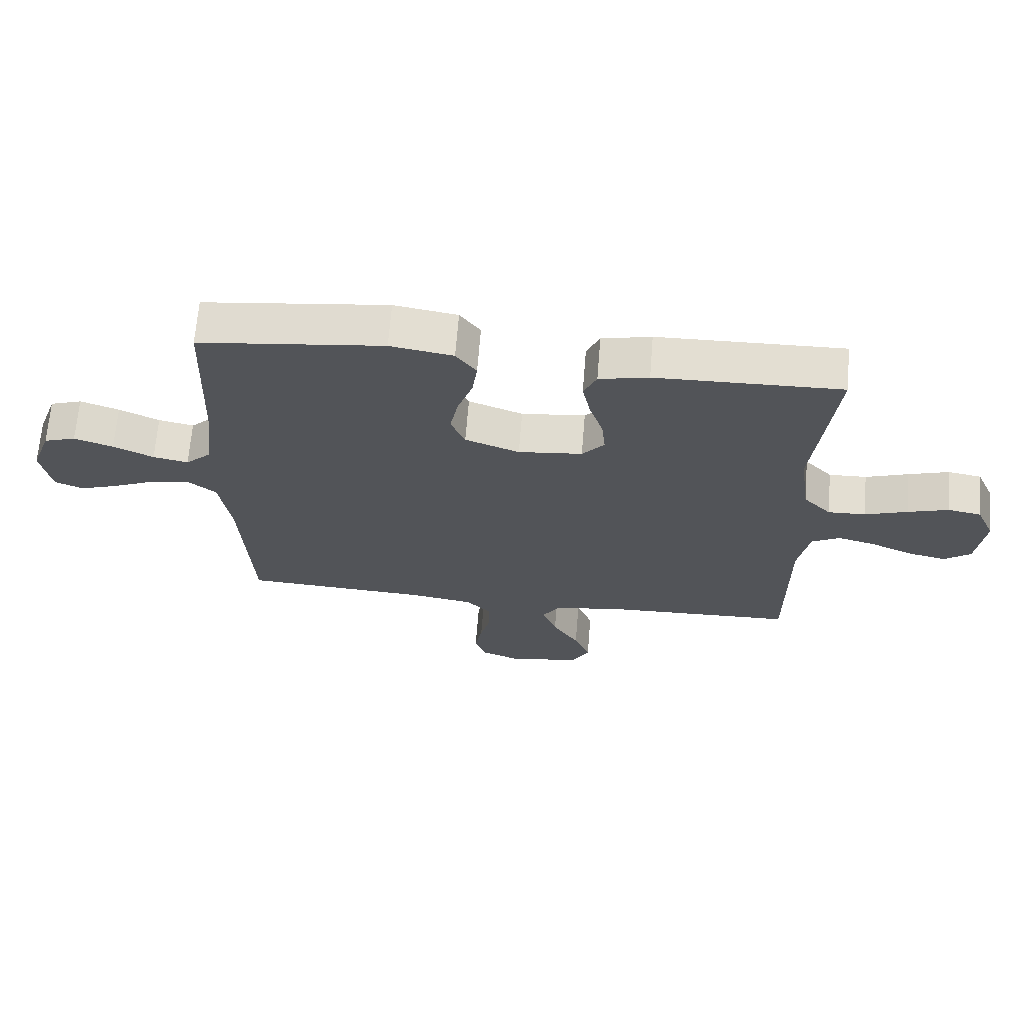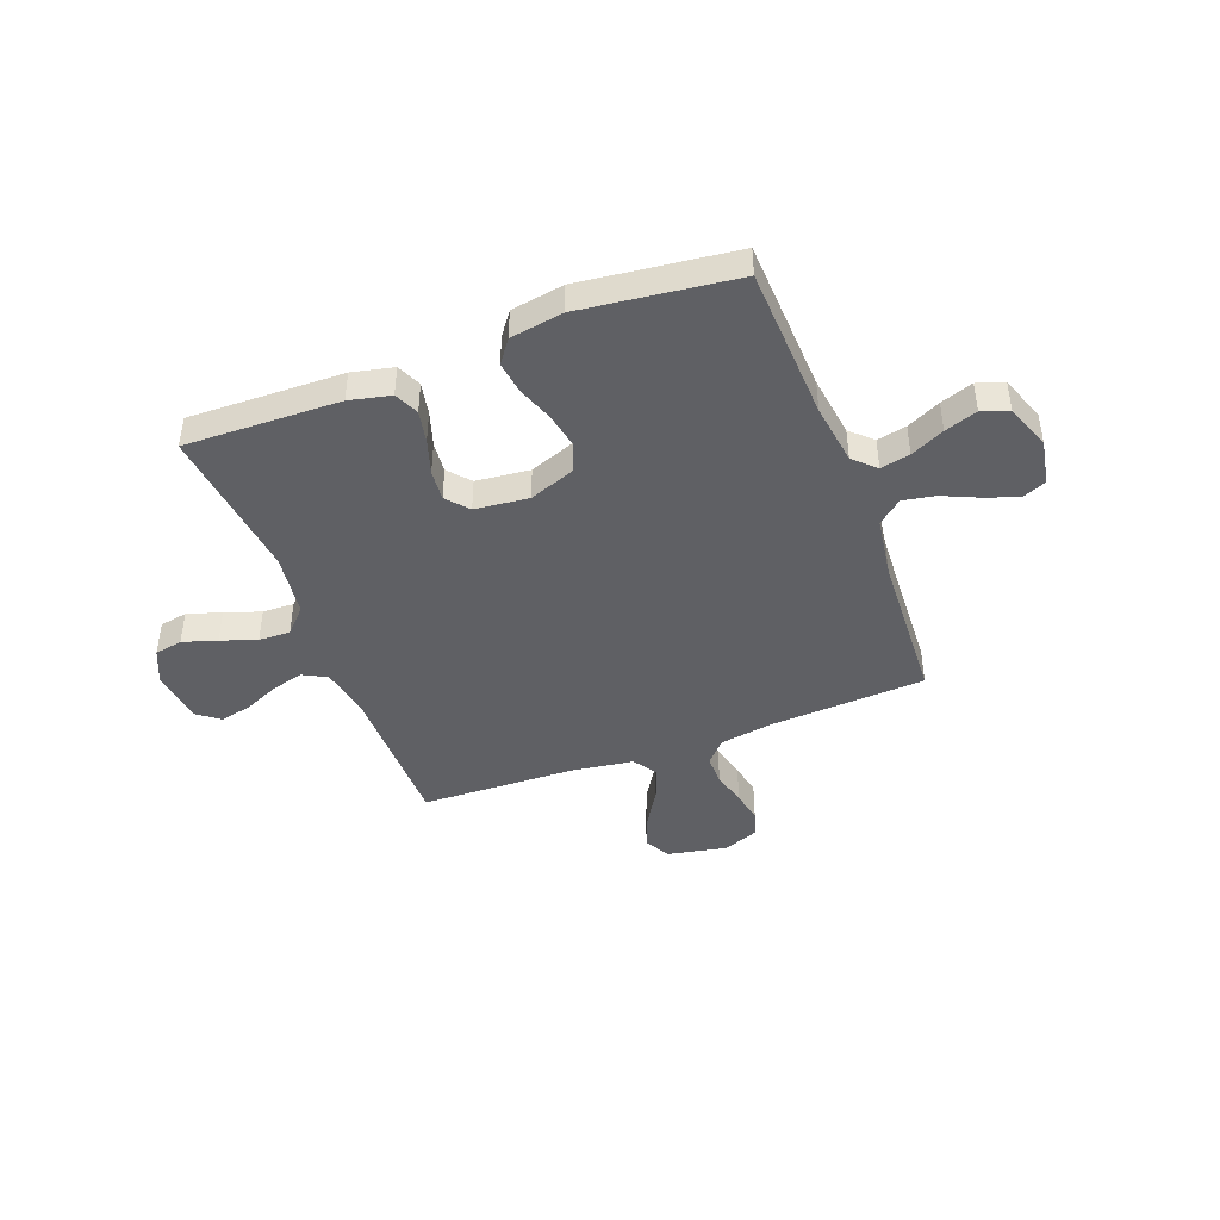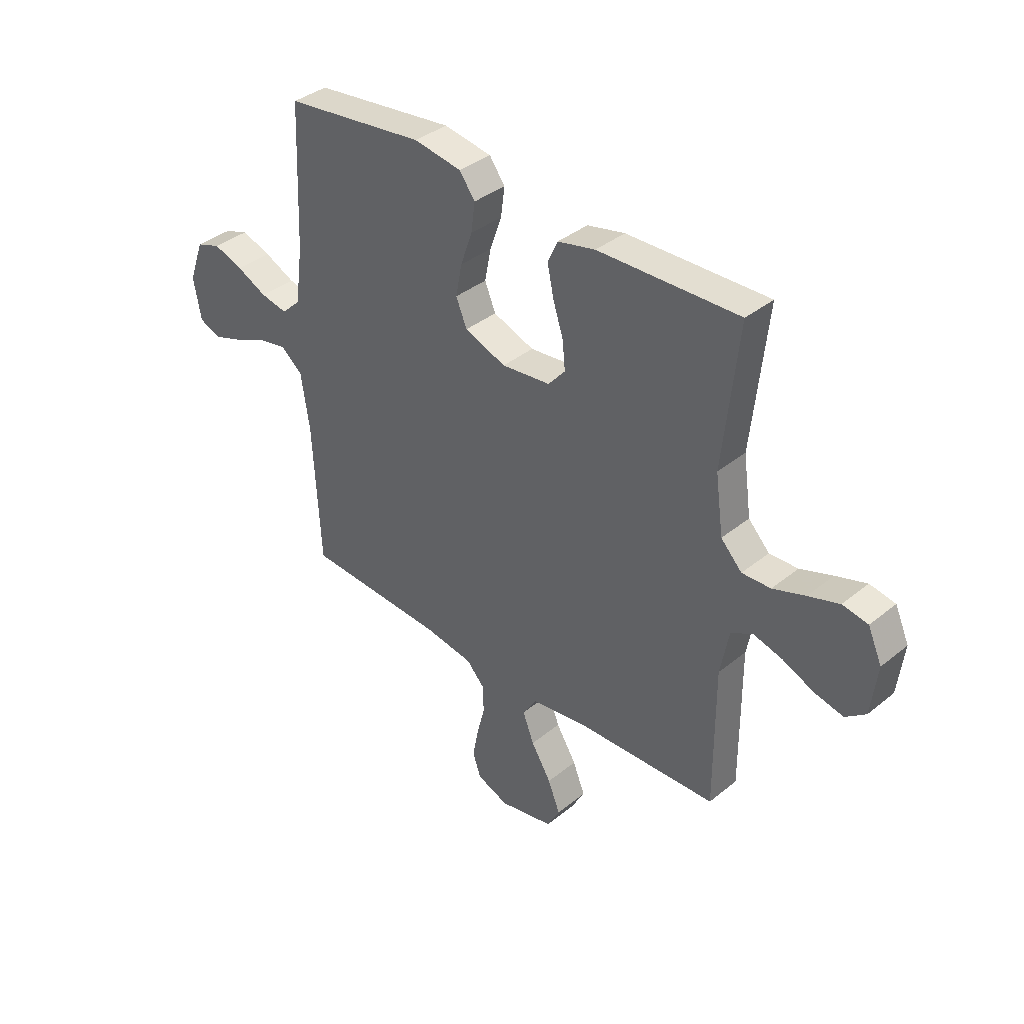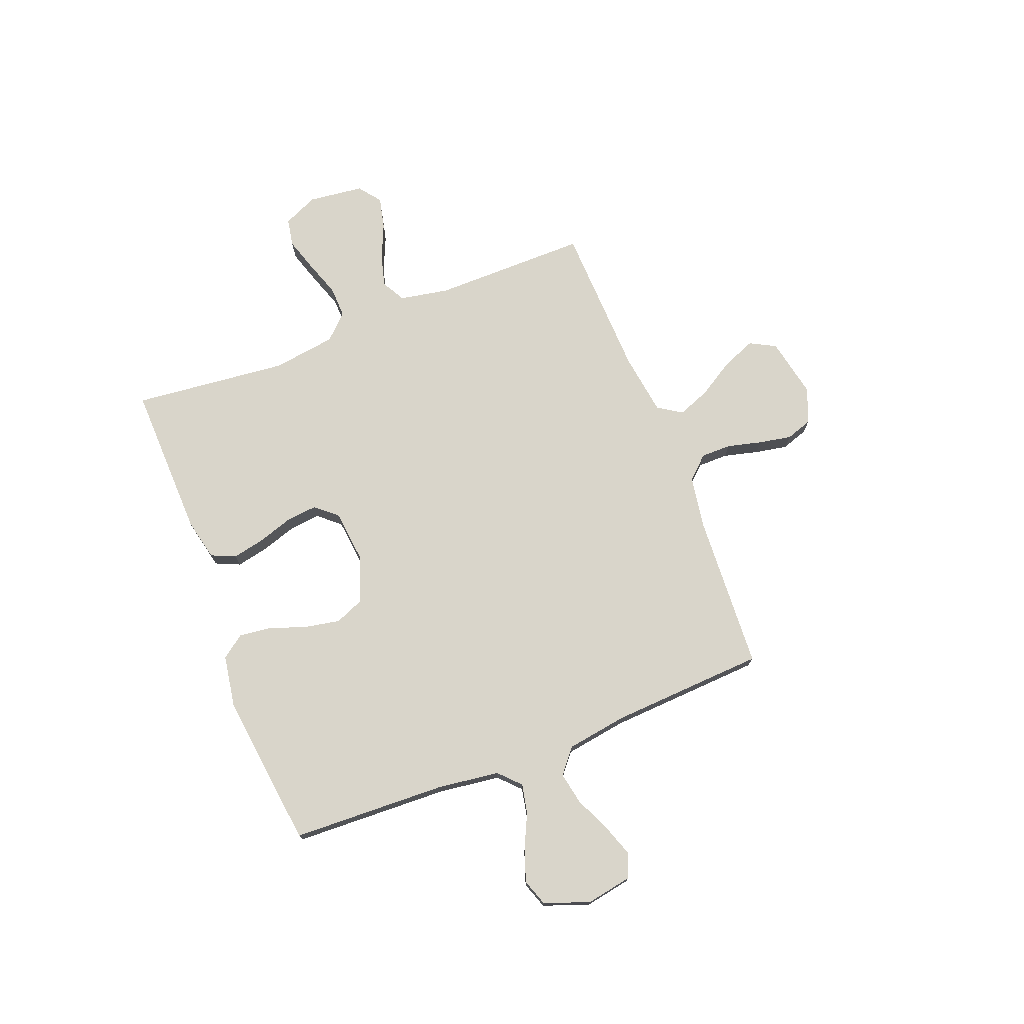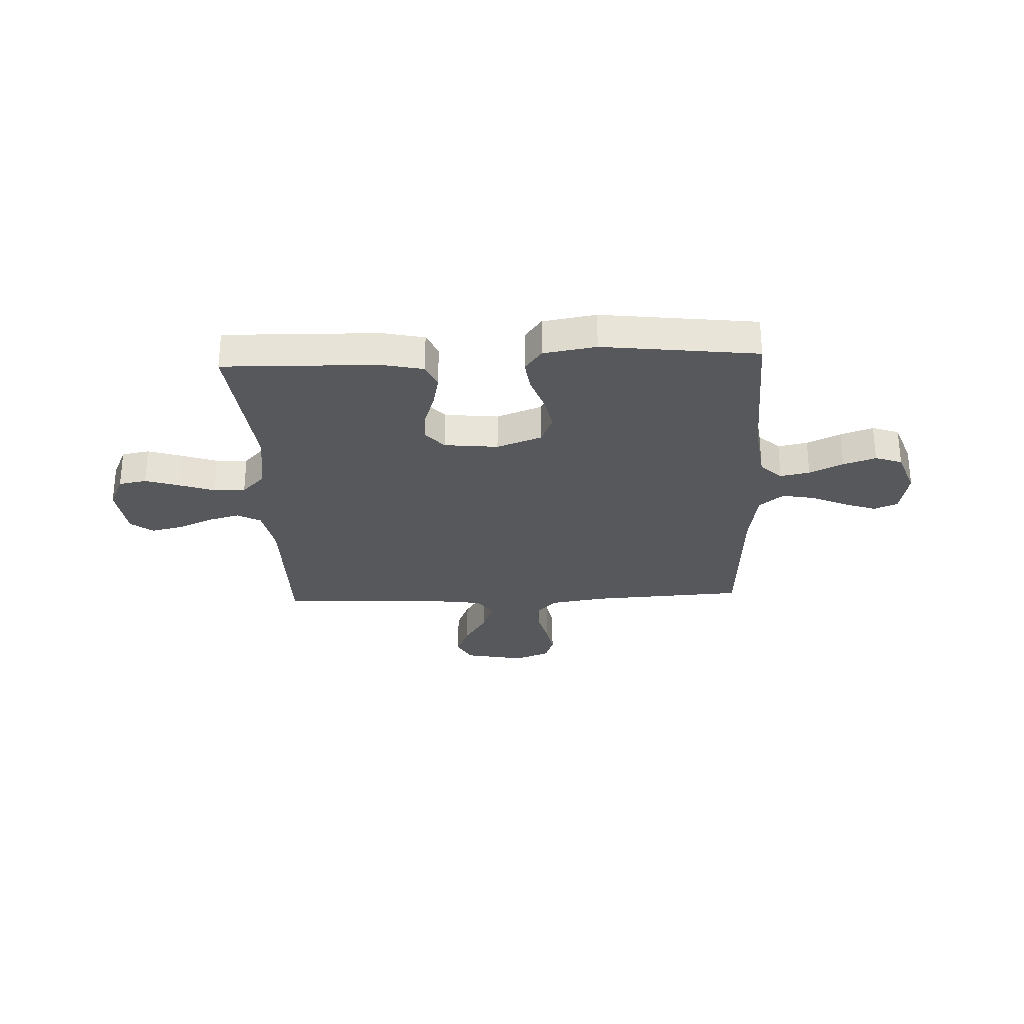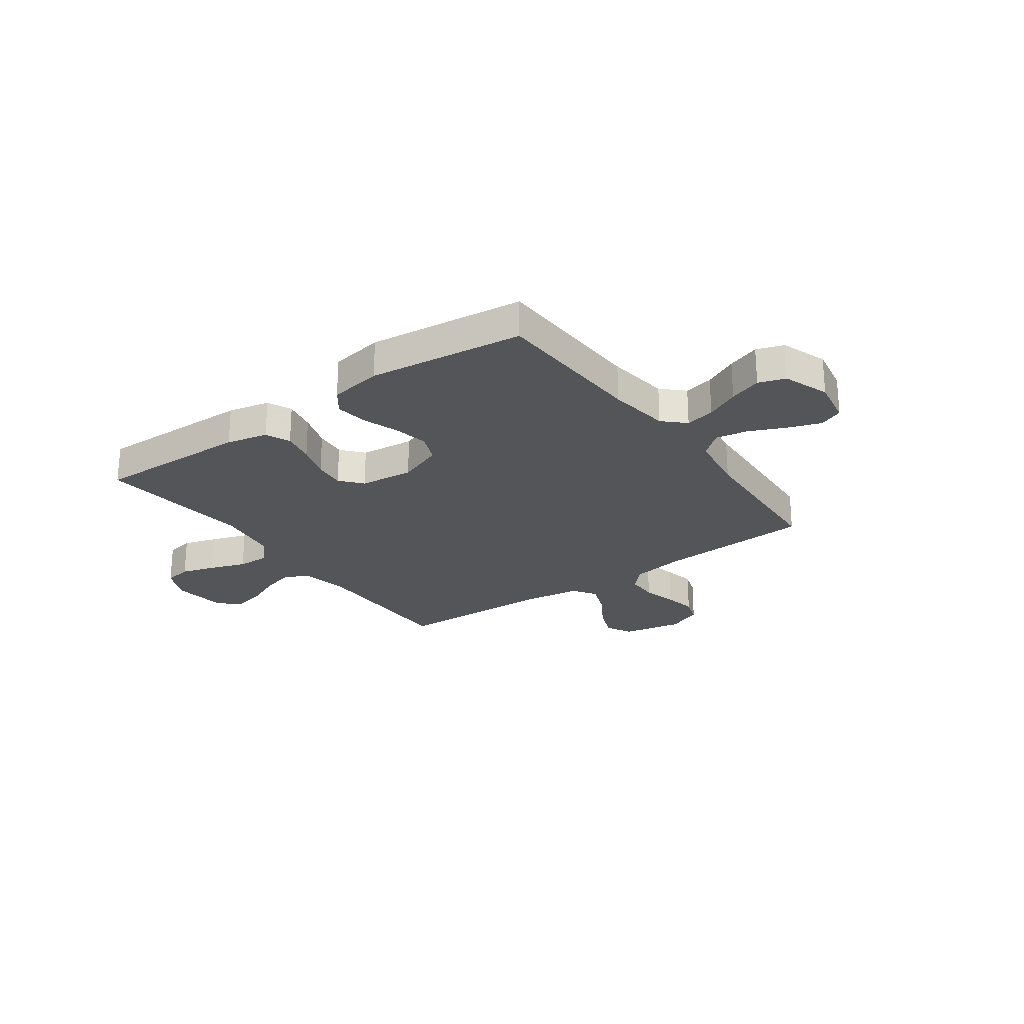
<metadata>
{"format":"obj","ext":"obj","renderer":"f3d","projection":"perspective","resolution":1024,"background":"white","views":[{"elev":67.0,"azim":-175.4,"up":"+Z"},{"elev":-43.6,"azim":20.8,"up":"+Y"},{"elev":37.3,"azim":-136.1,"up":"+Z"},{"elev":74.4,"azim":68.6,"up":"+Y"},{"elev":-28.3,"azim":2.5,"up":"+Y"},{"elev":-24.7,"azim":35.7,"up":"+Y"}]}
</metadata>
<code>
v 0.5 0.07 0.5
v 0.512 0.07 0.2
v 0.528 0.07 0.08
v 0.569 0.07 0.041
v 0.626 0.07 0.053
v 0.691 0.07 0.084
v 0.754 0.07 0.106
v 0.806 0.07 0.088
v 0.838 0.07 0
v 0.822 0.07 -0.089
v 0.776 0.07 -0.108
v 0.713 0.07 -0.086
v 0.644 0.07 -0.055
v 0.581 0.07 -0.043
v 0.534 0.07 -0.082
v 0.516 0.07 -0.2
v 0.5 0.07 -0.5
v 0.2 0.07 -0.517
v 0.096 0.07 -0.534
v 0.056 0.07 -0.577
v 0.056 0.07 -0.636
v 0.073 0.07 -0.703
v 0.085 0.07 -0.766
v 0.068 0.07 -0.817
v 0 0.07 -0.844
v -0.116 0.07 -0.821
v -0.143 0.07 -0.771
v -0.117 0.07 -0.706
v -0.074 0.07 -0.636
v -0.05 0.07 -0.573
v -0.08 0.07 -0.527
v -0.2 0.07 -0.51
v -0.5 0.07 -0.5
v -0.499 0.07 -0.2
v -0.517 0.07 -0.104
v -0.563 0.07 -0.079
v -0.625 0.07 -0.096
v -0.693 0.07 -0.126
v -0.754 0.07 -0.14
v -0.797 0.07 -0.107
v -0.81 0.07 0
v -0.78 0.07 0.067
v -0.726 0.07 0.077
v -0.66 0.07 0.056
v -0.591 0.07 0.032
v -0.53 0.07 0.03
v -0.485 0.07 0.077
v -0.468 0.07 0.2
v -0.5 0.07 0.5
v -0.2 0.07 0.493
v -0.12 0.07 0.475
v -0.099 0.07 0.428
v -0.112 0.07 0.365
v -0.134 0.07 0.297
v -0.14 0.07 0.237
v -0.104 0.07 0.195
v 0 0.07 0.184
v 0.088 0.07 0.217
v 0.111 0.07 0.273
v 0.098 0.07 0.341
v 0.073 0.07 0.412
v 0.065 0.07 0.474
v 0.098 0.07 0.519
v 0.2 0.07 0.536
v 0.5 0 0.5
v 0.512 0 0.2
v 0.528 0 0.08
v 0.569 0 0.041
v 0.626 0 0.053
v 0.691 0 0.084
v 0.754 0 0.106
v 0.806 0 0.088
v 0.838 0 0
v 0.822 0 -0.089
v 0.776 0 -0.108
v 0.713 0 -0.086
v 0.644 0 -0.055
v 0.581 0 -0.043
v 0.534 0 -0.082
v 0.516 0 -0.2
v 0.5 0 -0.5
v 0.2 0 -0.517
v 0.096 0 -0.534
v 0.056 0 -0.577
v 0.056 0 -0.636
v 0.073 0 -0.703
v 0.085 0 -0.766
v 0.068 0 -0.817
v 0 0 -0.844
v -0.116 0 -0.821
v -0.143 0 -0.771
v -0.117 0 -0.706
v -0.074 0 -0.636
v -0.05 0 -0.573
v -0.08 0 -0.527
v -0.2 0 -0.51
v -0.5 0 -0.5
v -0.499 0 -0.2
v -0.517 0 -0.104
v -0.563 0 -0.079
v -0.625 0 -0.096
v -0.693 0 -0.126
v -0.754 0 -0.14
v -0.797 0 -0.107
v -0.81 0 0
v -0.78 0 0.067
v -0.726 0 0.077
v -0.66 0 0.056
v -0.591 0 0.032
v -0.53 0 0.03
v -0.485 0 0.077
v -0.468 0 0.2
v -0.5 0 0.5
v -0.2 0 0.493
v -0.12 0 0.475
v -0.099 0 0.428
v -0.112 0 0.365
v -0.134 0 0.297
v -0.14 0 0.237
v -0.104 0 0.195
v 0 0 0.184
v 0.088 0 0.217
v 0.111 0 0.273
v 0.098 0 0.341
v 0.073 0 0.412
v 0.065 0 0.474
v 0.098 0 0.519
v 0.2 0 0.536
f 63 64 1 2
f 60 61 62 63
f 59 60 63 2
f 58 59 2 3
f 57 58 3 4
f 56 57 4
f 51 52 53 54
f 51 54 55
f 48 49 50 51
f 47 48 51 55
f 46 47 55 56
f 42 43 44 45
f 40 41 42 45
f 40 45 46
f 37 38 39 40
f 36 37 40 46
f 35 36 46 56
f 32 33 34
f 31 32 34 35
f 26 27 28 29
f 26 29 30
f 25 26 30
f 24 25 30
f 21 22 23 24
f 21 24 30
f 20 21 30 31
f 16 17 18
f 15 16 18 19
f 10 11 12 13
f 8 9 10 13
f 8 13 14
f 5 6 7 8
f 4 5 8 14
f 56 4 14 15
f 19 20 31 35
f 15 19 35 56
f 66 65 128 127
f 127 126 125 124
f 66 127 124 123
f 67 66 123 122
f 68 67 122 121
f 68 121 120
f 118 117 116 115
f 119 118 115
f 115 114 113 112
f 119 115 112 111
f 120 119 111 110
f 109 108 107 106
f 109 106 105 104
f 110 109 104
f 104 103 102 101
f 110 104 101 100
f 120 110 100 99
f 98 97 96
f 99 98 96 95
f 93 92 91 90
f 94 93 90
f 94 90 89
f 94 89 88
f 88 87 86 85
f 94 88 85
f 95 94 85 84
f 82 81 80
f 83 82 80 79
f 77 76 75 74
f 77 74 73 72
f 78 77 72
f 72 71 70 69
f 78 72 69 68
f 79 78 68 120
f 99 95 84 83
f 120 99 83 79
f 1 65 66 2
f 2 66 67 3
f 3 67 68 4
f 4 68 69 5
f 5 69 70 6
f 6 70 71 7
f 7 71 72 8
f 8 72 73 9
f 9 73 74 10
f 10 74 75 11
f 11 75 76 12
f 12 76 77 13
f 13 77 78 14
f 14 78 79 15
f 15 79 80 16
f 16 80 81 17
f 17 81 82 18
f 18 82 83 19
f 19 83 84 20
f 20 84 85 21
f 21 85 86 22
f 22 86 87 23
f 23 87 88 24
f 24 88 89 25
f 25 89 90 26
f 26 90 91 27
f 27 91 92 28
f 28 92 93 29
f 29 93 94 30
f 30 94 95 31
f 31 95 96 32
f 32 96 97 33
f 33 97 98 34
f 34 98 99 35
f 35 99 100 36
f 36 100 101 37
f 37 101 102 38
f 38 102 103 39
f 39 103 104 40
f 40 104 105 41
f 41 105 106 42
f 42 106 107 43
f 43 107 108 44
f 44 108 109 45
f 45 109 110 46
f 46 110 111 47
f 47 111 112 48
f 48 112 113 49
f 49 113 114 50
f 50 114 115 51
f 51 115 116 52
f 52 116 117 53
f 53 117 118 54
f 54 118 119 55
f 55 119 120 56
f 56 120 121 57
f 57 121 122 58
f 58 122 123 59
f 59 123 124 60
f 60 124 125 61
f 61 125 126 62
f 62 126 127 63
f 63 127 128 64
f 64 128 65 1

</code>
